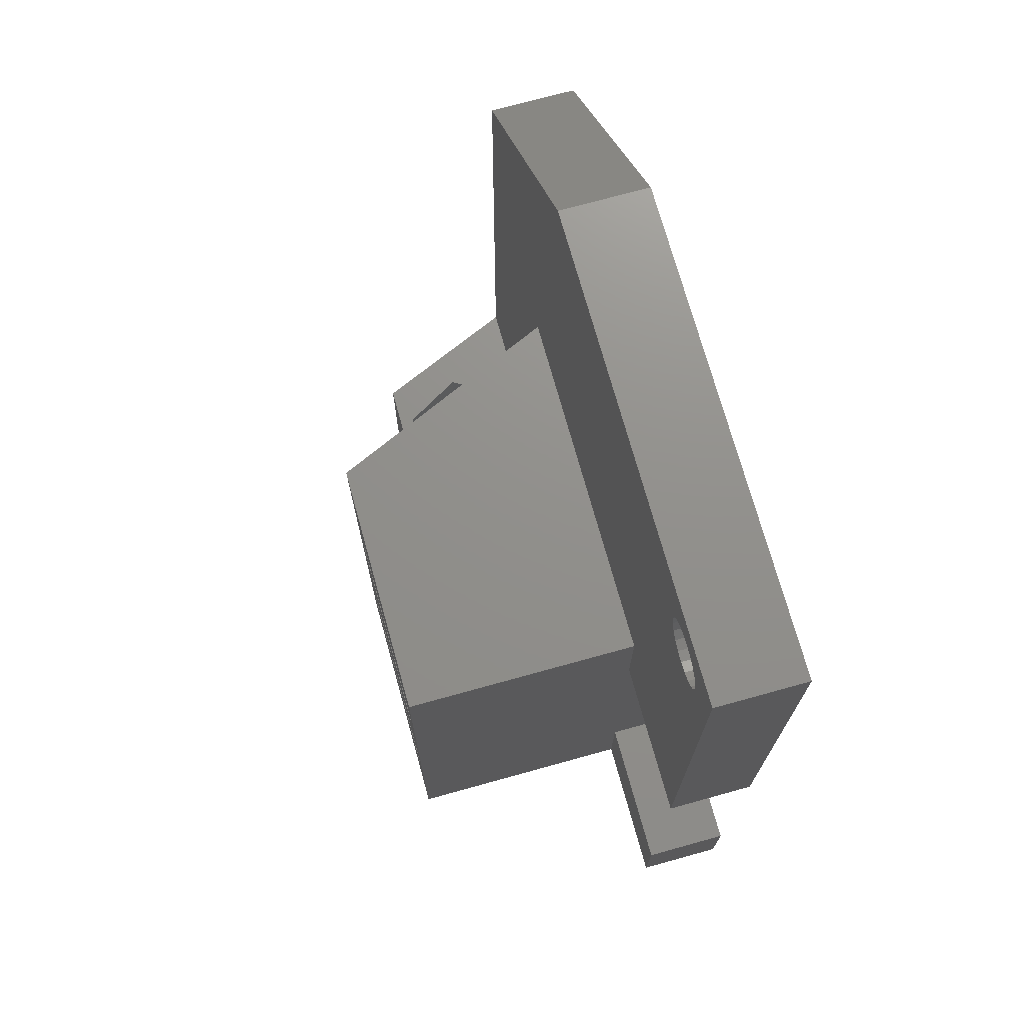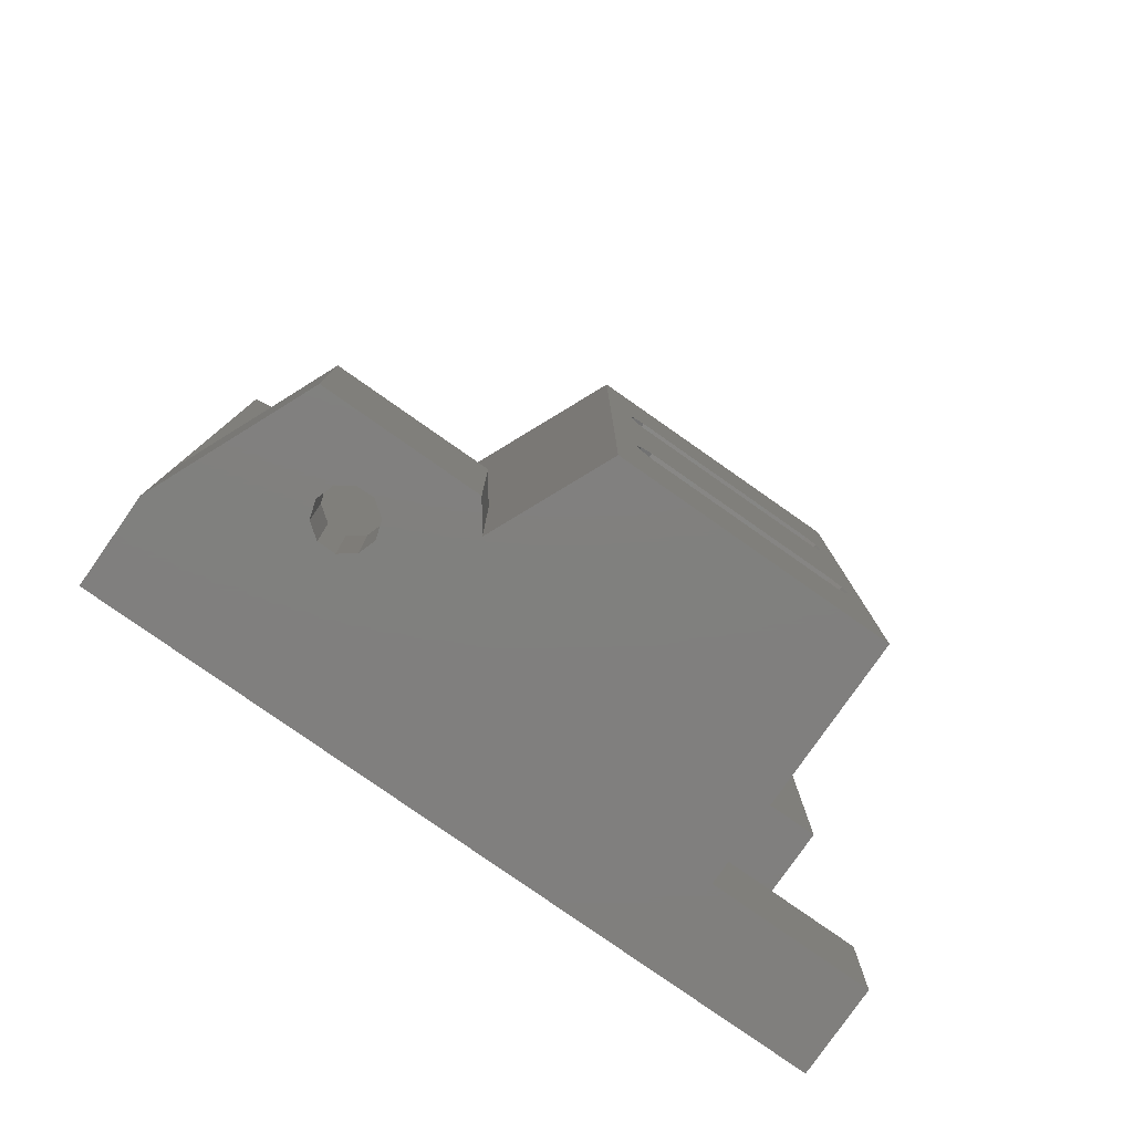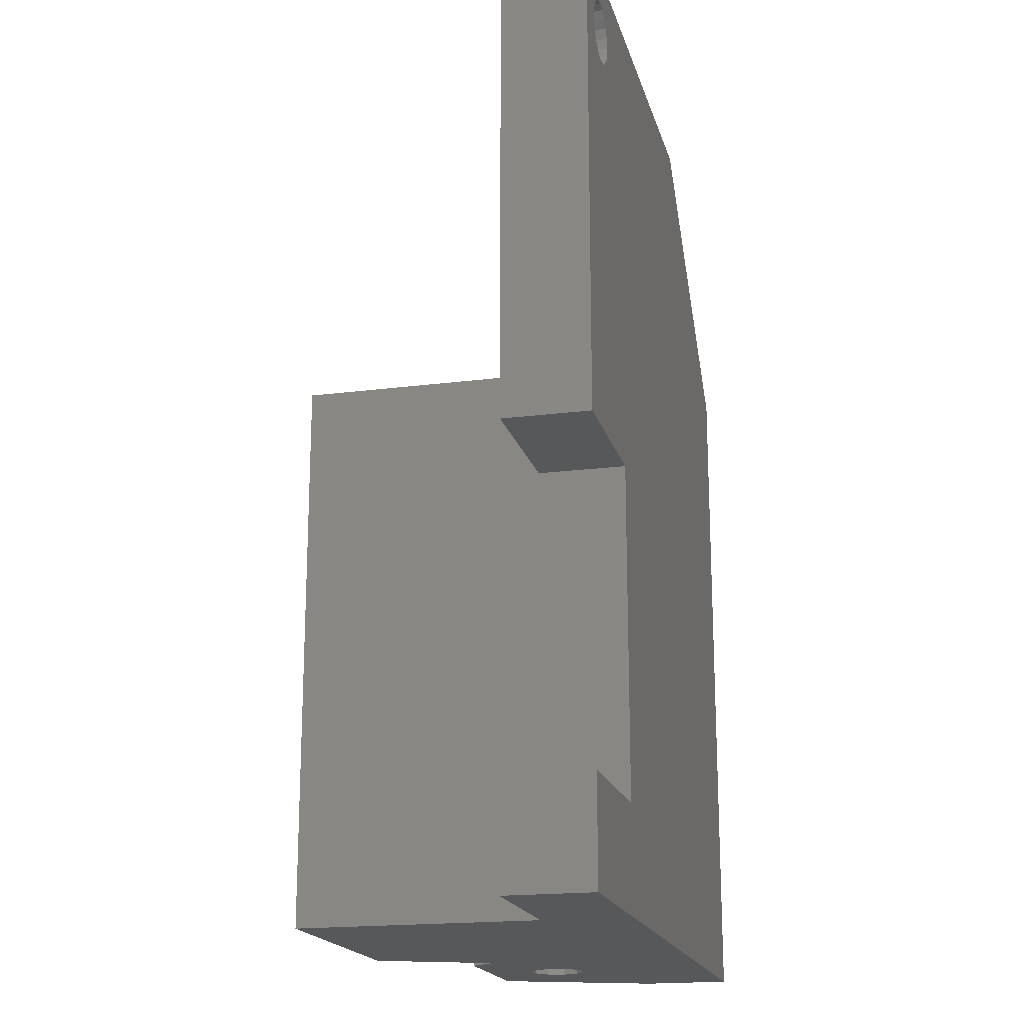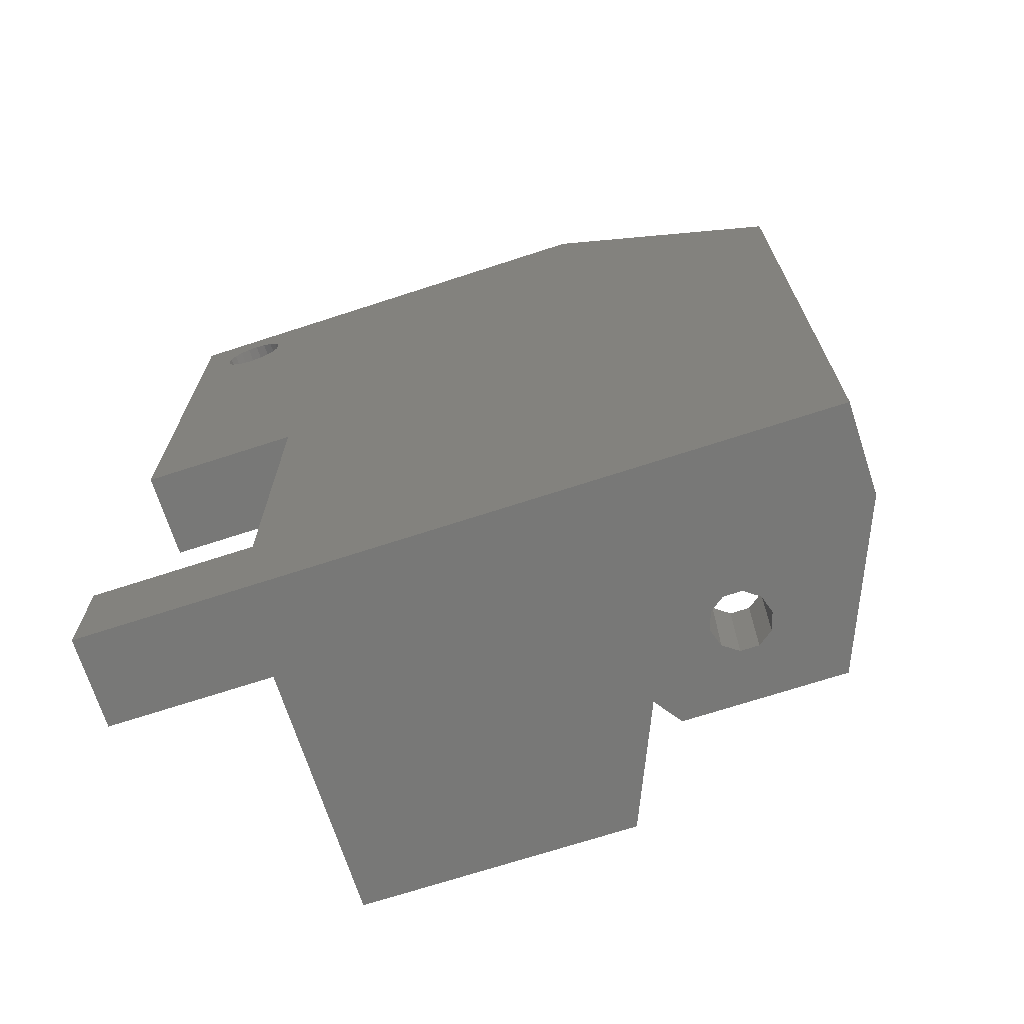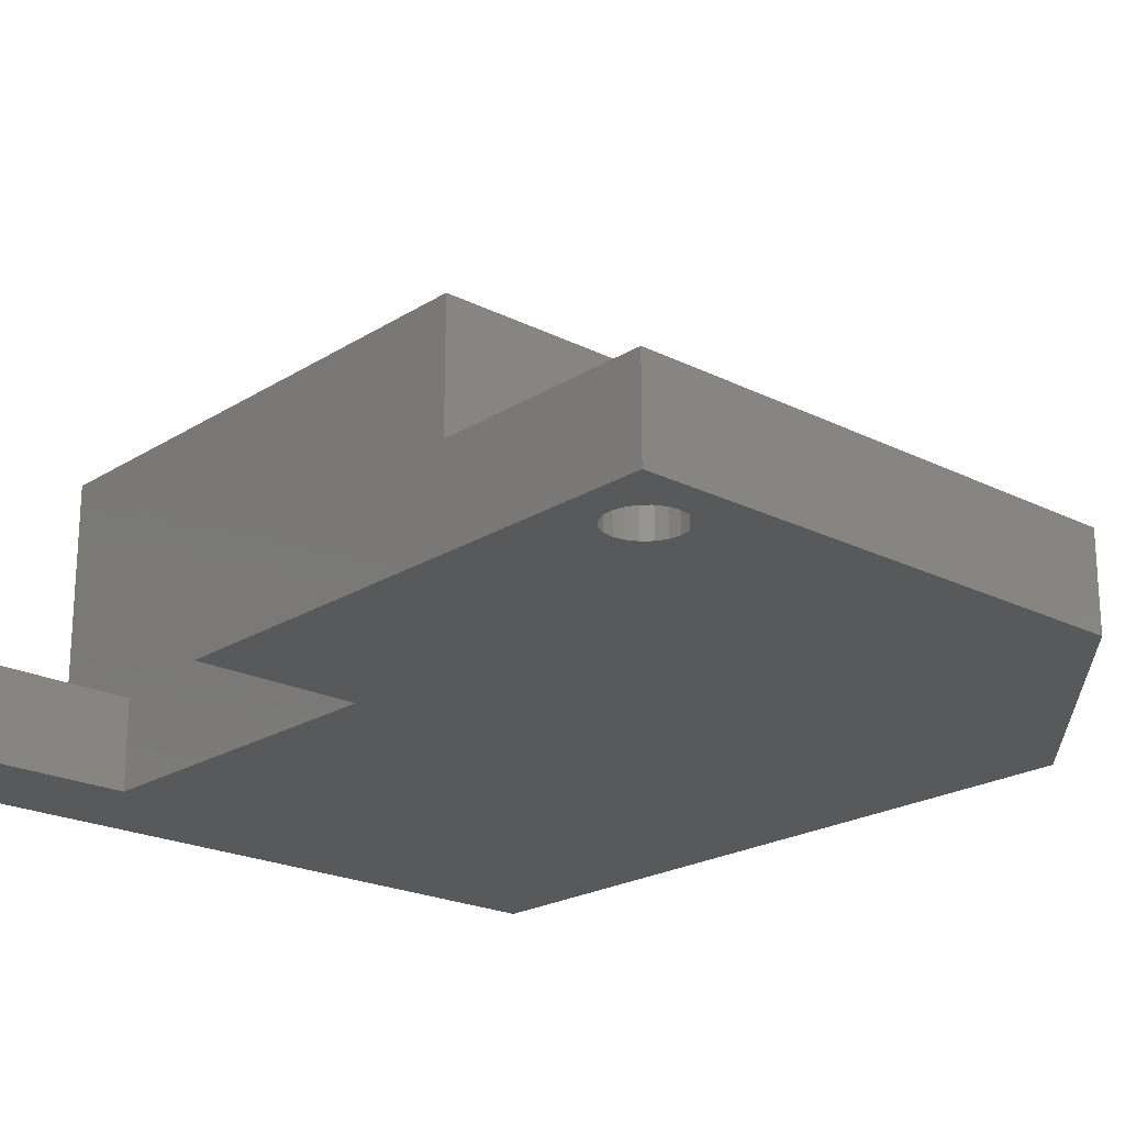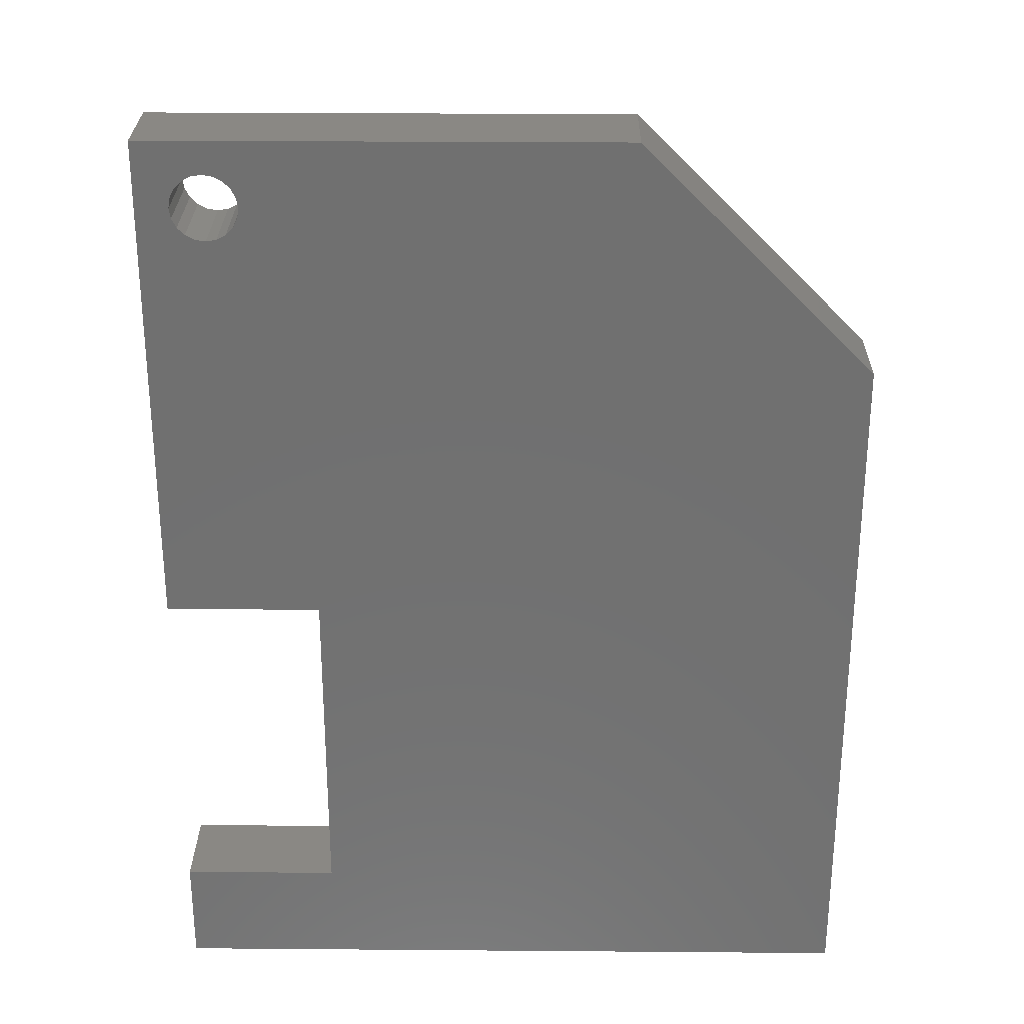
<metadata>
{"format":"stl","ext":"stl","renderer":"f3d","projection":"perspective","resolution":1024,"background":"white","views":[{"elev":72.6,"azim":74.5,"up":"+Y"},{"elev":-79.9,"azim":-35.0,"up":"+Y"},{"elev":-18.5,"azim":104.0,"up":"+Y"},{"elev":-70.5,"azim":-162.0,"up":"+Y"},{"elev":-21.3,"azim":138.1,"up":"+Z"},{"elev":27.5,"azim":-179.3,"up":"+Y"}]}
</metadata>
<code>
# stl→obj: 183 verts, 370 faces
v 0 32.39 0
v 0 7 4
v 0 32.39 4
v 0 0 0
v 0 0 4
v 30.73 39.54 4
v 32.3 43 4
v 30.8 40 4
v 30.73 40.46 4
v 30.51 40.88 4
v 30.18 41.21 4
v 29.76 41.43 4
v 29.3 41.5 4
v 28.84 41.43 4
v 10.61 43 4
v 27.8 40 4
v 27.87 40.46 4
v 28.42 41.21 4
v 28.09 40.88 4
v 25.15 25 4
v 8.3 25 4
v 8.3 7 4
v 32.3 20.15 4
v 30.51 39.12 4
v 30.18 38.79 4
v 29.76 38.57 4
v 29.3 38.5 4
v 28.84 38.57 4
v 28.42 38.79 4
v 28.09 39.12 4
v 27.87 39.54 4
v 25.15 20.15 4
v 25.15 4.85 4
v 32.3 0 4
v 32.3 4.85 4
v 25.15 0 4
v 32.3 4.85 0
v 32.3 0 0
v 32.3 43 0
v 32.3 20.15 0
v 10.61 43 0
v 25.15 4.85 0
v 25.15 20.15 0
v 30.73 39.54 0
v 30.8 40 0
v 30.51 39.12 0
v 30.18 38.79 0
v 29.76 38.57 0
v 29.3 38.5 0
v 28.84 38.57 0
v 28.42 38.79 0
v 28.09 39.12 0
v 27.87 39.54 0
v 30.73 40.46 0
v 30.51 40.88 0
v 30.18 41.21 0
v 29.76 41.43 0
v 29.3 41.5 0
v 28.84 41.43 0
v 28.42 41.21 0
v 28.09 40.88 0
v 27.87 40.46 0
v 27.8 40 0
v 6.902 0 8.736
v 10 0 11
v 3 0 11
v 6.098 0 8.736
v 5.448 0 8.264
v 5.2 0 7.5
v 6.098 0 6.264
v 5.448 0 6.736
v 13.15 0 15
v 10.86 0 9.8
v 7.552 0 8.264
v 7.8 0 7.5
v 7.552 0 6.736
v 6.902 0 6.264
v 25.15 0 15
v 10.86 7 9.8
v 10 7 11
v 8.125 7 10.31
v 3 7 11
v 9.75 7 7.5
v 8.125 7 4.685
v 4.875 7 4.685
v 4.875 7 10.31
v 3.25 7 7.5
v 25.15 4.85 15
v 25.15 20.15 15
v 25.15 25 15
v 13.15 25 15
v 24.34 17.47 15
v 24.35 7.5 15
v 24.35 17.5 15
v 24.34 7.531 15
v 24.15 16.88 15
v 24.15 8.119 15
v 23.65 16.52 15
v 23.65 8.482 15
v 23.63 16.5 15
v 23.63 8.501 15
v 14.97 16.5 15
v 14.97 8.501 15
v 14.95 16.52 15
v 14.95 8.482 15
v 14.45 16.88 15
v 14.45 8.119 15
v 14.26 17.47 15
v 14.26 7.531 15
v 14.25 17.5 15
v 14.25 7.5 15
v 23.63 18.5 15
v 24.34 17.53 15
v 24.15 18.12 15
v 23.65 18.48 15
v 14.97 18.5 15
v 14.26 17.53 15
v 14.45 18.12 15
v 14.95 18.48 15
v 24.34 7.469 15
v 24.15 6.881 15
v 23.65 6.518 15
v 23.63 6.499 15
v 14.97 6.499 15
v 14.95 6.518 15
v 14.45 6.881 15
v 14.26 7.469 15
v 14.55 7.5 13
v 14.69 7.941 5
v 14.69 7.941 13
v 14.55 7.5 5
v 15.07 8.213 13
v 15.07 8.213 5
v 23.53 6.787 5
v 15.07 6.787 13
v 23.53 6.787 13
v 15.07 6.787 5
v 23.91 7.941 5
v 23.91 7.059 5
v 24.05 7.5 5
v 23.53 8.213 5
v 14.69 7.059 5
v 23.91 7.059 13
v 23.53 8.213 13
v 23.91 7.941 13
v 14.69 7.059 13
v 24.05 7.5 13
v 14.55 17.5 13
v 14.69 17.94 5
v 14.69 17.94 13
v 14.55 17.5 5
v 15.07 18.21 13
v 15.07 18.21 5
v 14.69 17.06 13
v 14.69 17.06 5
v 23.91 17.06 5
v 24.05 17.5 13
v 24.05 17.5 5
v 23.91 17.06 13
v 23.53 16.79 5
v 15.07 16.79 13
v 23.53 16.79 13
v 15.07 16.79 5
v 23.91 17.94 5
v 23.53 18.21 5
v 23.53 18.21 13
v 23.91 17.94 13
v 7.8 4 7.5
v 7.552 4 6.736
v 5.448 4 6.736
v 5.2 4 7.5
v 6.902 4 8.736
v 6.098 4 8.736
v 6.098 4 6.264
v 6.902 4 6.264
v 7.552 4 8.264
v 5.448 4 8.264
v 8.125 4 4.685
v 9.75 4 7.5
v 3.25 4 7.5
v 4.875 4 4.685
v 4.875 4 10.31
v 8.125 4 10.31
f 1 2 3
f 4 2 1
f 2 4 5
f 6 7 8
f 7 9 8
f 7 10 9
f 7 11 10
f 7 12 11
f 7 13 12
f 7 14 13
f 15 16 17
f 15 14 7
f 15 18 14
f 15 19 18
f 15 17 19
f 16 15 20
f 15 21 20
f 3 21 15
f 2 21 3
f 21 2 22
f 7 6 23
f 24 23 6
f 25 23 24
f 26 23 25
f 20 26 27
f 20 27 28
f 20 28 29
f 20 29 30
f 20 30 31
f 20 31 16
f 26 20 23
f 23 20 32
f 33 34 35
f 34 33 36
f 34 37 35
f 37 34 38
f 23 39 7
f 39 23 40
f 39 15 7
f 15 39 41
f 38 42 37
f 4 43 42
f 4 42 38
f 43 4 1
f 43 1 41
f 44 39 40
f 39 44 45
f 40 46 44
f 40 47 46
f 40 48 47
f 40 49 48
f 43 49 40
f 49 43 50
f 50 43 51
f 51 43 52
f 52 41 53
f 41 52 43
f 54 39 45
f 55 39 54
f 56 39 55
f 57 39 56
f 58 39 57
f 59 39 58
f 59 41 39
f 60 41 59
f 61 41 60
f 62 41 61
f 63 41 62
f 53 41 63
f 64 65 66
f 64 66 67
f 66 68 67
f 66 69 68
f 5 69 66
f 4 70 5
f 71 5 70
f 69 5 71
f 36 72 73
f 74 65 64
f 65 74 73
f 75 73 74
f 76 73 75
f 73 76 36
f 36 76 77
f 72 36 78
f 70 4 77
f 77 4 36
f 38 36 4
f 36 38 34
f 65 79 80
f 79 65 73
f 80 81 82
f 79 81 80
f 79 83 81
f 84 22 85
f 83 22 84
f 22 83 79
f 86 82 81
f 87 82 86
f 87 2 82
f 85 2 87
f 2 85 22
f 82 65 80
f 65 82 66
f 5 82 2
f 82 5 66
f 78 33 88
f 33 78 36
f 89 20 90
f 20 89 32
f 33 32 89
f 33 89 88
f 32 33 43
f 43 33 42
f 20 91 90
f 91 20 21
f 92 93 94
f 92 95 93
f 96 95 92
f 96 97 95
f 98 97 96
f 98 99 97
f 100 99 98
f 100 101 99
f 102 101 100
f 102 103 101
f 104 103 102
f 104 105 103
f 106 105 104
f 106 107 105
f 108 107 106
f 108 109 107
f 110 109 108
f 109 110 111
f 112 89 90
f 89 94 88
f 93 88 94
f 89 113 94
f 89 114 113
f 89 115 114
f 89 112 115
f 90 116 112
f 110 91 111
f 117 91 110
f 118 91 117
f 119 91 118
f 116 91 119
f 91 116 90
f 120 88 93
f 121 88 120
f 122 88 121
f 123 88 122
f 88 123 78
f 124 78 123
f 72 125 126
f 124 72 78
f 125 72 124
f 127 72 126
f 111 72 127
f 72 111 91
f 79 21 22
f 21 79 91
f 72 79 73
f 79 72 91
f 128 129 130
f 129 128 131
f 129 132 130
f 132 129 133
f 134 135 136
f 135 134 137
f 138 139 140
f 141 139 138
f 141 134 139
f 133 134 141
f 133 137 134
f 129 137 133
f 129 142 137
f 142 129 131
f 139 136 143
f 136 139 134
f 133 144 132
f 144 133 141
f 141 145 144
f 145 141 138
f 137 146 135
f 146 137 142
f 146 131 128
f 131 146 142
f 140 145 138
f 145 140 147
f 139 147 140
f 147 139 143
f 135 125 124
f 125 135 146
f 126 146 127
f 145 97 99
f 132 101 103
f 101 132 144
f 125 146 126
f 136 124 123
f 124 136 135
f 144 99 101
f 99 144 145
f 128 109 111
f 109 128 130
f 132 105 130
f 105 132 103
f 136 122 143
f 122 136 123
f 147 95 145
f 95 147 93
f 127 128 111
f 128 127 146
f 95 97 145
f 147 120 93
f 120 147 143
f 130 105 107
f 130 107 109
f 121 120 143
f 121 143 122
f 148 149 150
f 149 148 151
f 149 152 150
f 152 149 153
f 154 151 148
f 151 154 155
f 156 157 158
f 157 156 159
f 160 161 162
f 161 160 163
f 164 156 158
f 165 156 164
f 165 160 156
f 153 160 165
f 153 163 160
f 149 163 153
f 149 155 163
f 155 149 151
f 156 162 159
f 162 156 160
f 153 166 152
f 166 153 165
f 165 167 166
f 167 165 164
f 163 154 161
f 154 163 155
f 158 167 164
f 167 158 157
f 152 119 150
f 119 152 116
f 148 117 110
f 117 148 150
f 152 112 116
f 112 152 166
f 106 154 108
f 104 154 106
f 150 118 117
f 150 119 118
f 157 92 94
f 92 157 159
f 162 102 100
f 102 162 161
f 108 148 110
f 148 108 154
f 167 114 115
f 161 104 102
f 104 161 154
f 96 92 159
f 113 114 167
f 157 113 167
f 113 157 94
f 96 159 98
f 162 98 159
f 98 162 100
f 166 115 112
f 115 166 167
f 43 23 32
f 23 43 40
f 37 33 35
f 33 37 42
f 45 9 54
f 9 45 8
f 16 62 17
f 62 16 63
f 58 12 13
f 12 58 57
f 48 27 26
f 27 48 49
f 47 26 25
f 26 47 48
f 55 11 56
f 11 55 10
f 54 10 55
f 10 54 9
f 57 11 12
f 11 57 56
f 60 14 18
f 14 60 59
f 19 60 18
f 60 19 61
f 59 13 14
f 13 59 58
f 51 30 29
f 30 51 52
f 17 61 19
f 61 17 62
f 44 8 45
f 8 44 6
f 46 25 24
f 25 46 47
f 46 6 44
f 6 46 24
f 49 28 27
f 28 49 50
f 30 53 31
f 53 30 52
f 31 63 16
f 63 31 53
f 50 29 28
f 29 50 51
f 76 168 169
f 168 76 75
f 69 170 171
f 170 69 71
f 67 172 64
f 172 67 173
f 174 77 175
f 77 174 70
f 175 76 169
f 76 175 77
f 170 70 174
f 70 170 71
f 75 176 168
f 176 75 74
f 64 176 74
f 176 64 172
f 68 173 67
f 173 68 177
f 68 171 177
f 171 68 69
f 178 83 84
f 83 178 179
f 180 85 87
f 85 180 181
f 85 178 84
f 178 85 181
f 182 87 86
f 87 182 180
f 179 81 83
f 81 179 183
f 183 172 182
f 183 176 172
f 179 176 183
f 179 168 176
f 179 169 168
f 178 169 179
f 175 178 174
f 169 178 175
f 173 182 172
f 177 182 173
f 180 177 171
f 177 180 182
f 170 180 171
f 181 170 174
f 181 174 178
f 170 181 180
f 182 81 183
f 81 182 86
f 1 15 41
f 15 1 3

</code>
